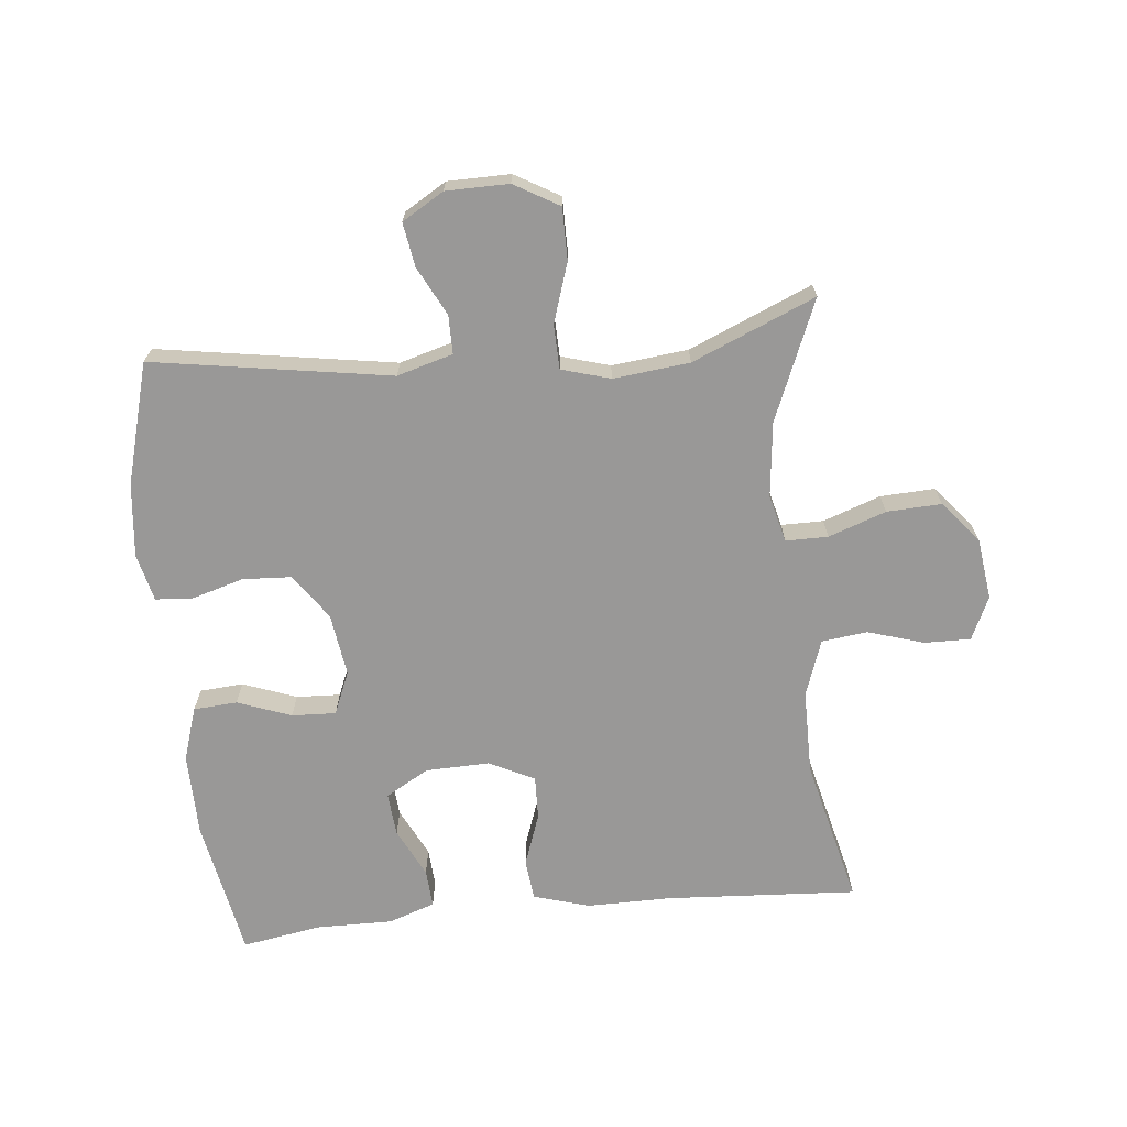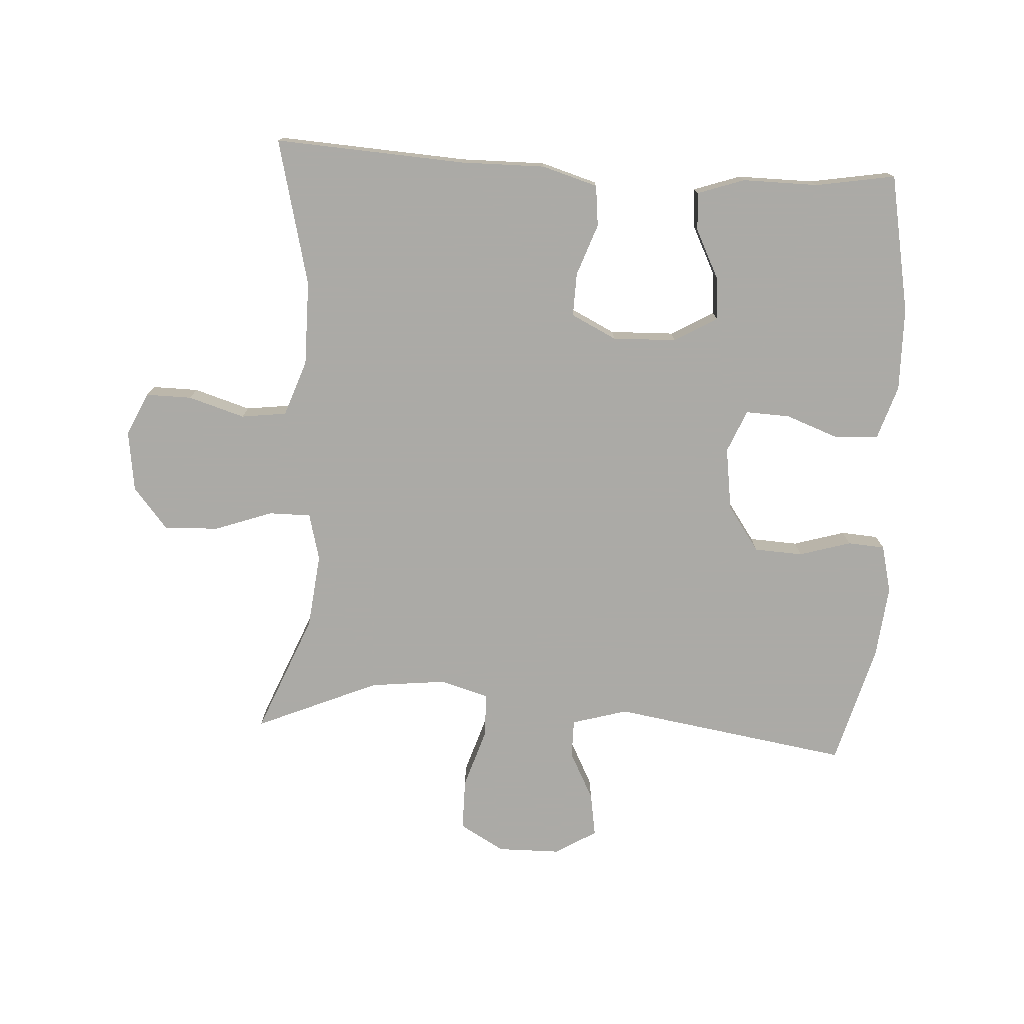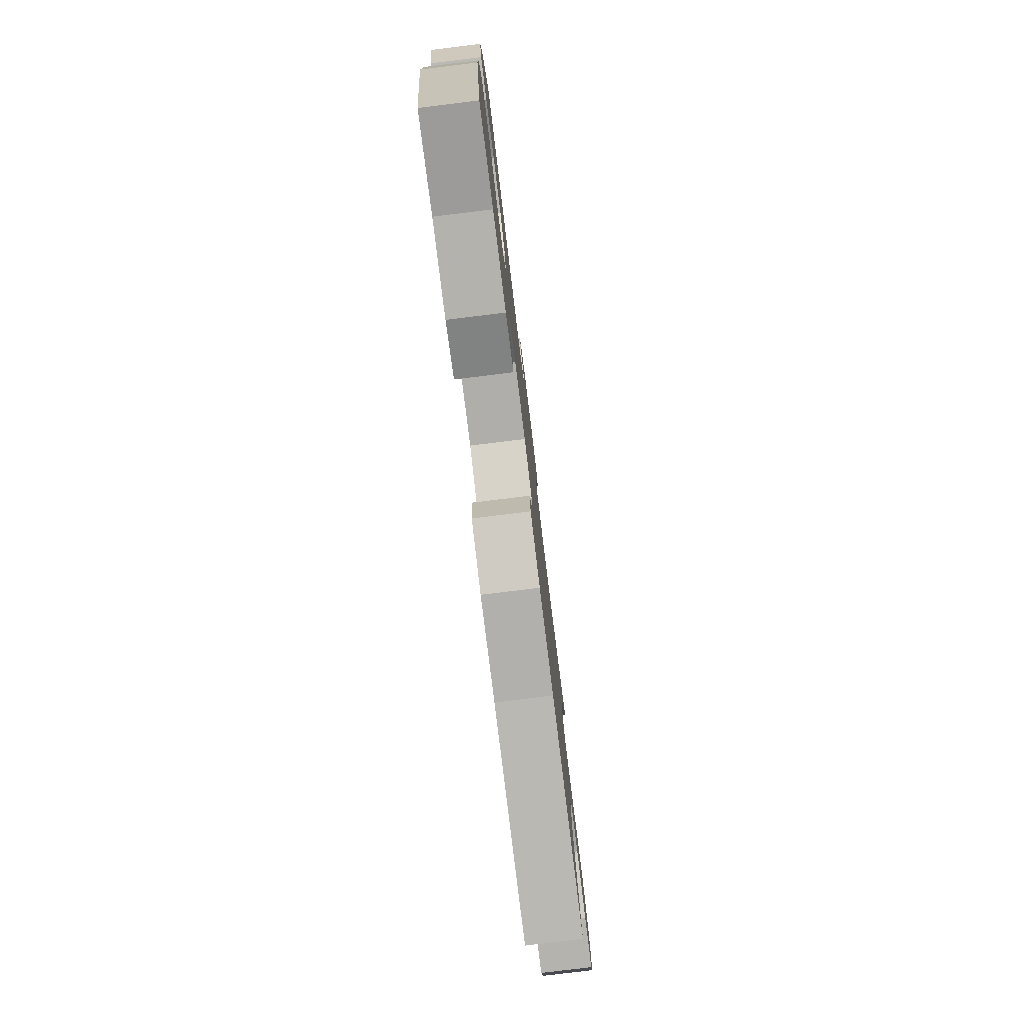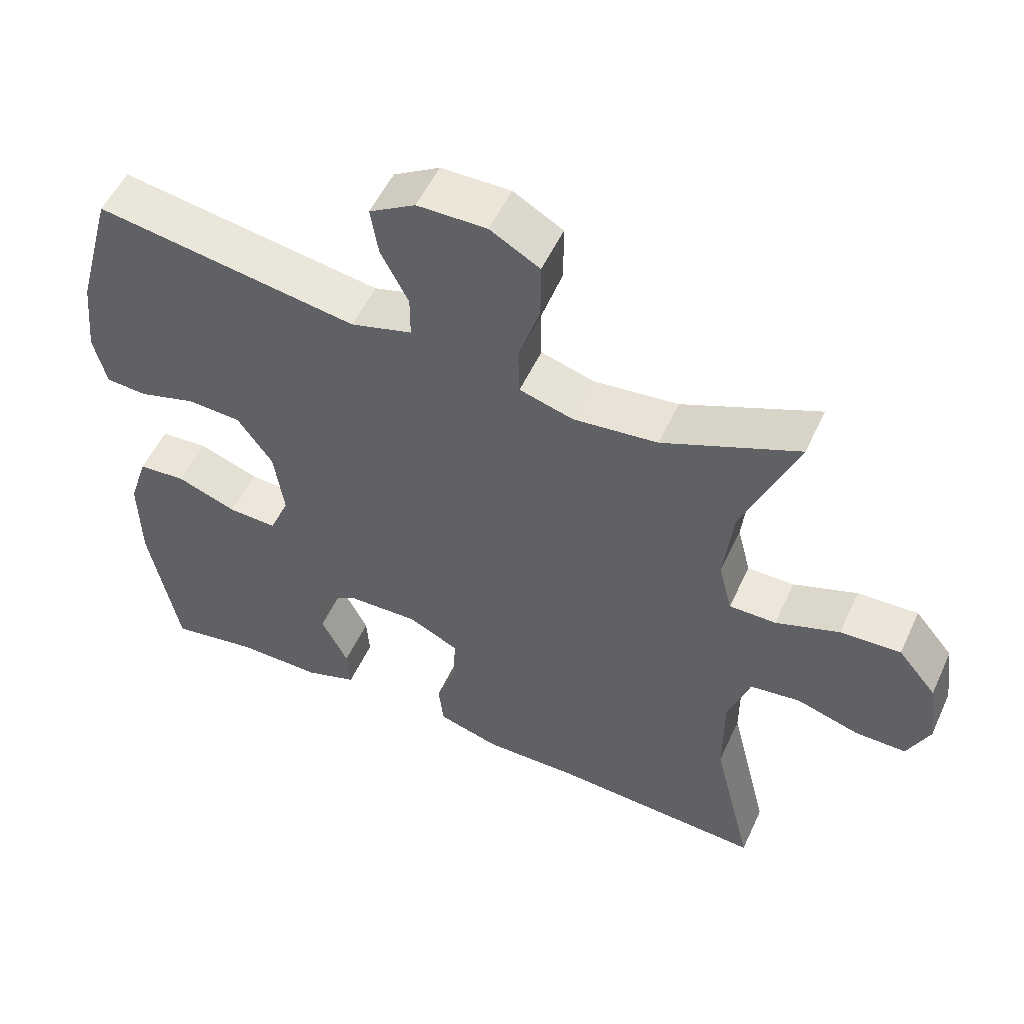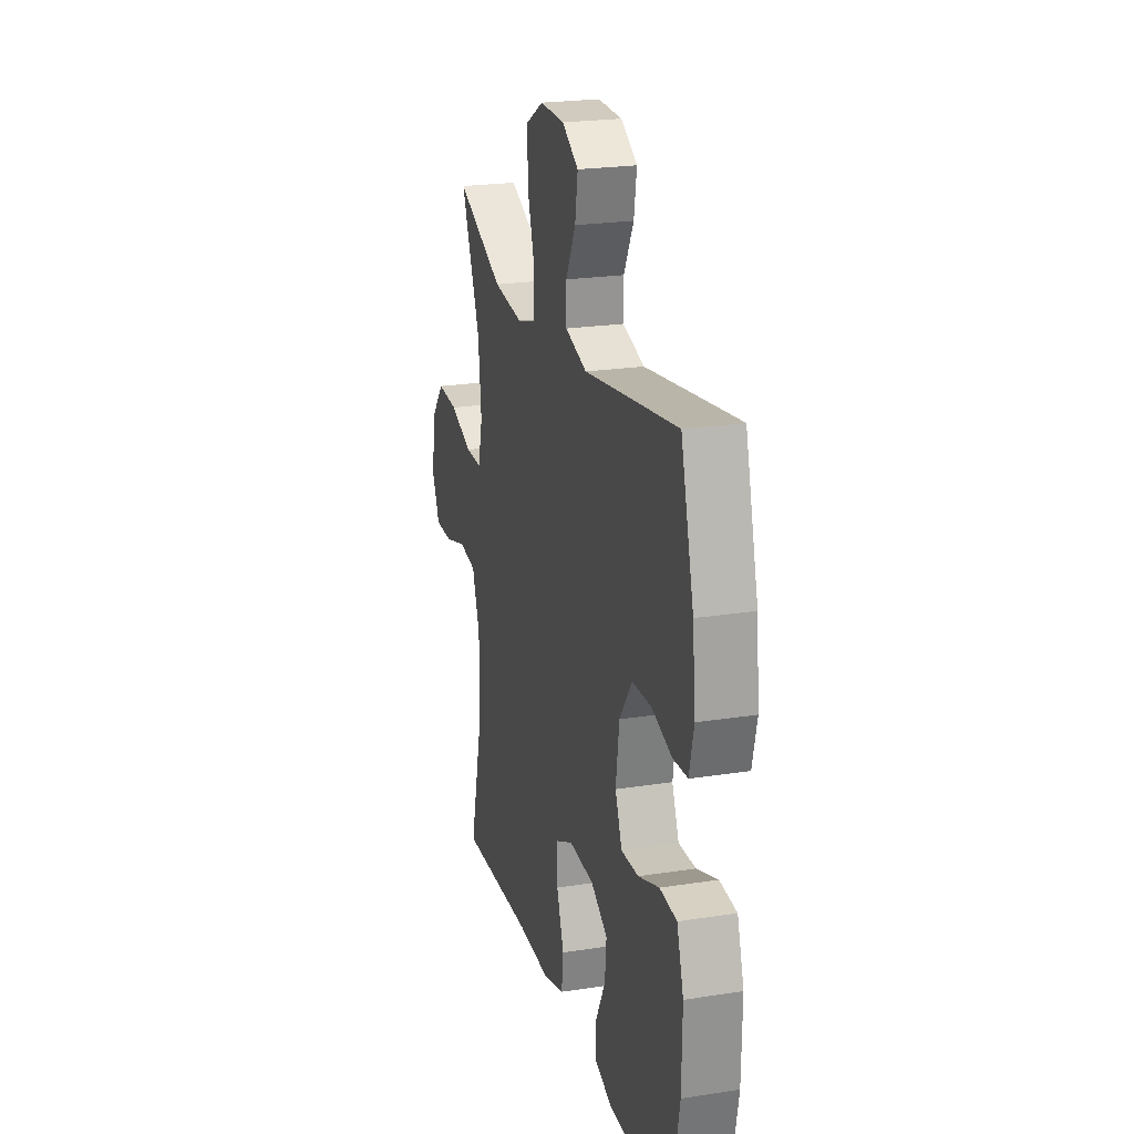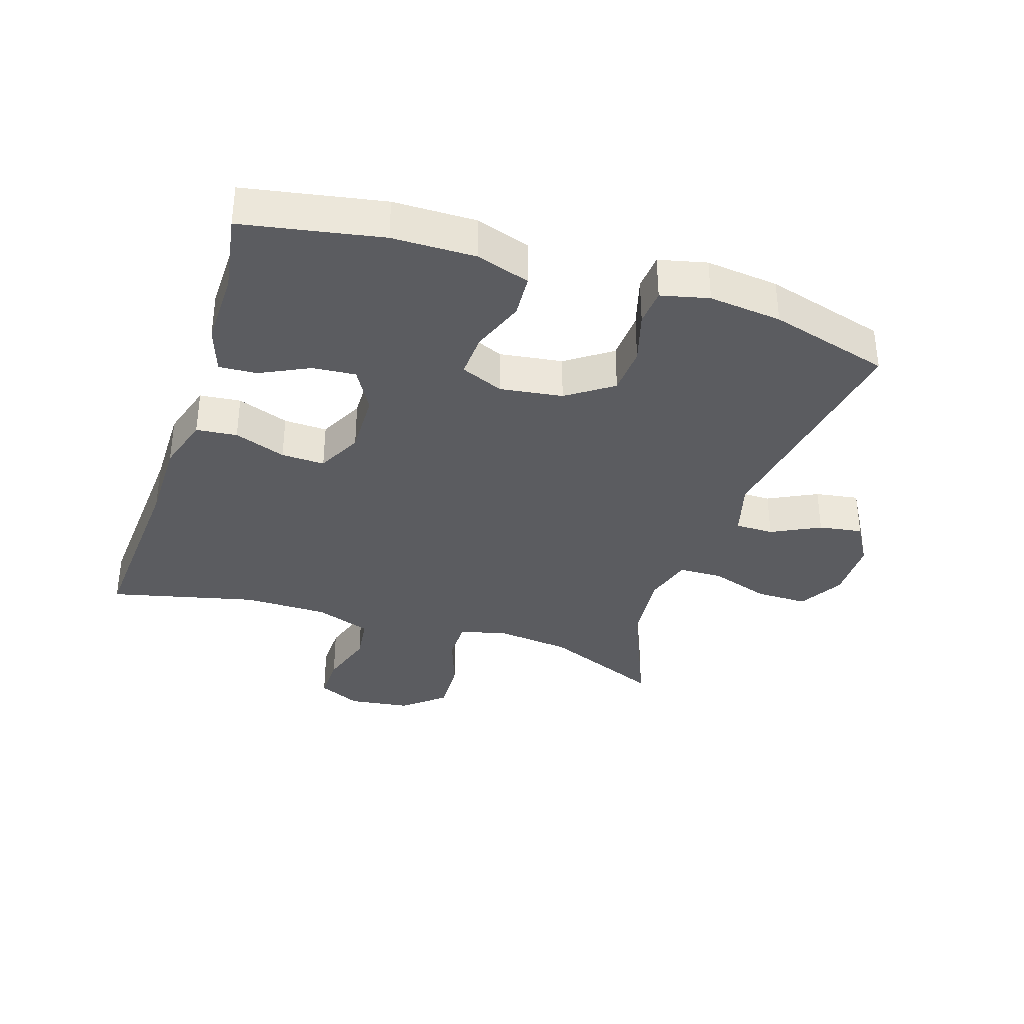
<metadata>
{"format":"obj","ext":"obj","renderer":"f3d","projection":"perspective","resolution":1024,"background":"white","views":[{"elev":-68.7,"azim":5.7,"up":"+Y"},{"elev":-75.9,"azim":176.7,"up":"+Y"},{"elev":-79.2,"azim":-83.0,"up":"+Z"},{"elev":53.2,"azim":24.4,"up":"+Z"},{"elev":22.8,"azim":-104.9,"up":"+Z"},{"elev":-35.3,"azim":-108.2,"up":"+Y"}]}
</metadata>
<code>
v 0.5 0.07 0.5
v 0.423 0.07 0.313
v 0.41 0.07 0.196
v 0.429 0.07 0.122
v 0.495 0.07 0.122
v 0.585 0.07 0.154
v 0.67 0.07 0.158
v 0.724 0.07 0.093
v 0.737 0.07 -0.003
v 0.706 0.07 -0.07
v 0.634 0.07 -0.069
v 0.546 0.07 -0.042
v 0.475 0.07 -0.051
v 0.444 0.07 -0.139
v 0.444 0.07 -0.271
v 0.5 0.07 -0.5
v 0.201 0.07 -0.482
v 0.069 0.07 -0.483
v -0.018 0.07 -0.457
v -0.025 0.07 -0.393
v 0.004 0.07 -0.312
v 0.006 0.07 -0.244
v -0.065 0.07 -0.209
v -0.165 0.07 -0.212
v -0.232 0.07 -0.251
v -0.226 0.07 -0.319
v -0.188 0.07 -0.395
v -0.184 0.07 -0.455
v -0.257 0.07 -0.48
v -0.376 0.07 -0.479
v -0.5 0.07 -0.5
v -0.541 0.07 -0.283
v -0.543 0.07 -0.153
v -0.516 0.07 -0.069
v -0.448 0.07 -0.064
v -0.364 0.07 -0.095
v -0.295 0.07 -0.098
v -0.267 0.07 -0.031
v -0.281 0.07 0.067
v -0.331 0.07 0.138
v -0.407 0.07 0.142
v -0.488 0.07 0.118
v -0.546 0.07 0.122
v -0.564 0.07 0.197
v -0.552 0.07 0.311
v -0.5 0.07 0.5
v -0.129 0.07 0.441
v -0.042 0.07 0.466
v -0.042 0.07 0.526
v -0.081 0.07 0.602
v -0.092 0.07 0.67
v -0.027 0.07 0.709
v 0.071 0.07 0.71
v 0.141 0.07 0.67
v 0.141 0.07 0.589
v 0.111 0.07 0.496
v 0.113 0.07 0.427
v 0.189 0.07 0.405
v 0.308 0.07 0.418
v 0.5 0 0.5
v 0.423 0 0.313
v 0.41 0 0.196
v 0.429 0 0.122
v 0.495 0 0.122
v 0.585 0 0.154
v 0.67 0 0.158
v 0.724 0 0.093
v 0.737 0 -0.003
v 0.706 0 -0.07
v 0.634 0 -0.069
v 0.546 0 -0.042
v 0.475 0 -0.051
v 0.444 0 -0.139
v 0.444 0 -0.271
v 0.5 0 -0.5
v 0.201 0 -0.482
v 0.069 0 -0.483
v -0.018 0 -0.457
v -0.025 0 -0.393
v 0.004 0 -0.312
v 0.006 0 -0.244
v -0.065 0 -0.209
v -0.165 0 -0.212
v -0.232 0 -0.251
v -0.226 0 -0.319
v -0.188 0 -0.395
v -0.184 0 -0.455
v -0.257 0 -0.48
v -0.376 0 -0.479
v -0.5 0 -0.5
v -0.541 0 -0.283
v -0.543 0 -0.153
v -0.516 0 -0.069
v -0.448 0 -0.064
v -0.364 0 -0.095
v -0.295 0 -0.098
v -0.267 0 -0.031
v -0.281 0 0.067
v -0.331 0 0.138
v -0.407 0 0.142
v -0.488 0 0.118
v -0.546 0 0.122
v -0.564 0 0.197
v -0.552 0 0.311
v -0.5 0 0.5
v -0.129 0 0.441
v -0.042 0 0.466
v -0.042 0 0.526
v -0.081 0 0.602
v -0.092 0 0.67
v -0.027 0 0.709
v 0.071 0 0.71
v 0.141 0 0.67
v 0.141 0 0.589
v 0.111 0 0.496
v 0.113 0 0.427
v 0.189 0 0.405
v 0.308 0 0.418
f 53 54 55 56
f 53 56 57
f 52 53 57
f 49 50 51 52
f 48 49 52 57
f 47 48 57 58
f 45 46 47
f 44 45 47 58
f 41 42 43 44
f 40 41 44 58
f 33 34 35 36
f 33 36 37
f 30 31 32 33
f 30 33 37
f 29 30 37 38
f 26 27 28 29
f 25 26 29 38
f 18 19 20 21
f 17 18 21 22
f 15 16 17 22
f 14 15 22 23
f 9 10 11 12
f 9 12 13
f 8 9 13
f 5 6 7 8
f 4 5 8 13
f 59 1 2
f 59 2 3
f 39 40 58 59
f 39 59 3 4
f 24 25 38 39
f 14 23 24 39
f 4 13 14 39
f 115 114 113 112
f 116 115 112
f 116 112 111
f 111 110 109 108
f 116 111 108 107
f 117 116 107 106
f 106 105 104
f 117 106 104 103
f 103 102 101 100
f 117 103 100 99
f 95 94 93 92
f 96 95 92
f 92 91 90 89
f 96 92 89
f 97 96 89 88
f 88 87 86 85
f 97 88 85 84
f 80 79 78 77
f 81 80 77 76
f 81 76 75 74
f 82 81 74 73
f 71 70 69 68
f 72 71 68
f 72 68 67
f 67 66 65 64
f 72 67 64 63
f 61 60 118
f 62 61 118
f 118 117 99 98
f 63 62 118 98
f 98 97 84 83
f 98 83 82 73
f 98 73 72 63
f 1 60 61 2
f 2 61 62 3
f 3 62 63 4
f 4 63 64 5
f 5 64 65 6
f 6 65 66 7
f 7 66 67 8
f 8 67 68 9
f 9 68 69 10
f 10 69 70 11
f 11 70 71 12
f 12 71 72 13
f 13 72 73 14
f 14 73 74 15
f 15 74 75 16
f 16 75 76 17
f 17 76 77 18
f 18 77 78 19
f 19 78 79 20
f 20 79 80 21
f 21 80 81 22
f 22 81 82 23
f 23 82 83 24
f 24 83 84 25
f 25 84 85 26
f 26 85 86 27
f 27 86 87 28
f 28 87 88 29
f 29 88 89 30
f 30 89 90 31
f 31 90 91 32
f 32 91 92 33
f 33 92 93 34
f 34 93 94 35
f 35 94 95 36
f 36 95 96 37
f 37 96 97 38
f 38 97 98 39
f 39 98 99 40
f 40 99 100 41
f 41 100 101 42
f 42 101 102 43
f 43 102 103 44
f 44 103 104 45
f 45 104 105 46
f 46 105 106 47
f 47 106 107 48
f 48 107 108 49
f 49 108 109 50
f 50 109 110 51
f 51 110 111 52
f 52 111 112 53
f 53 112 113 54
f 54 113 114 55
f 55 114 115 56
f 56 115 116 57
f 57 116 117 58
f 58 117 118 59
f 59 118 60 1

</code>
